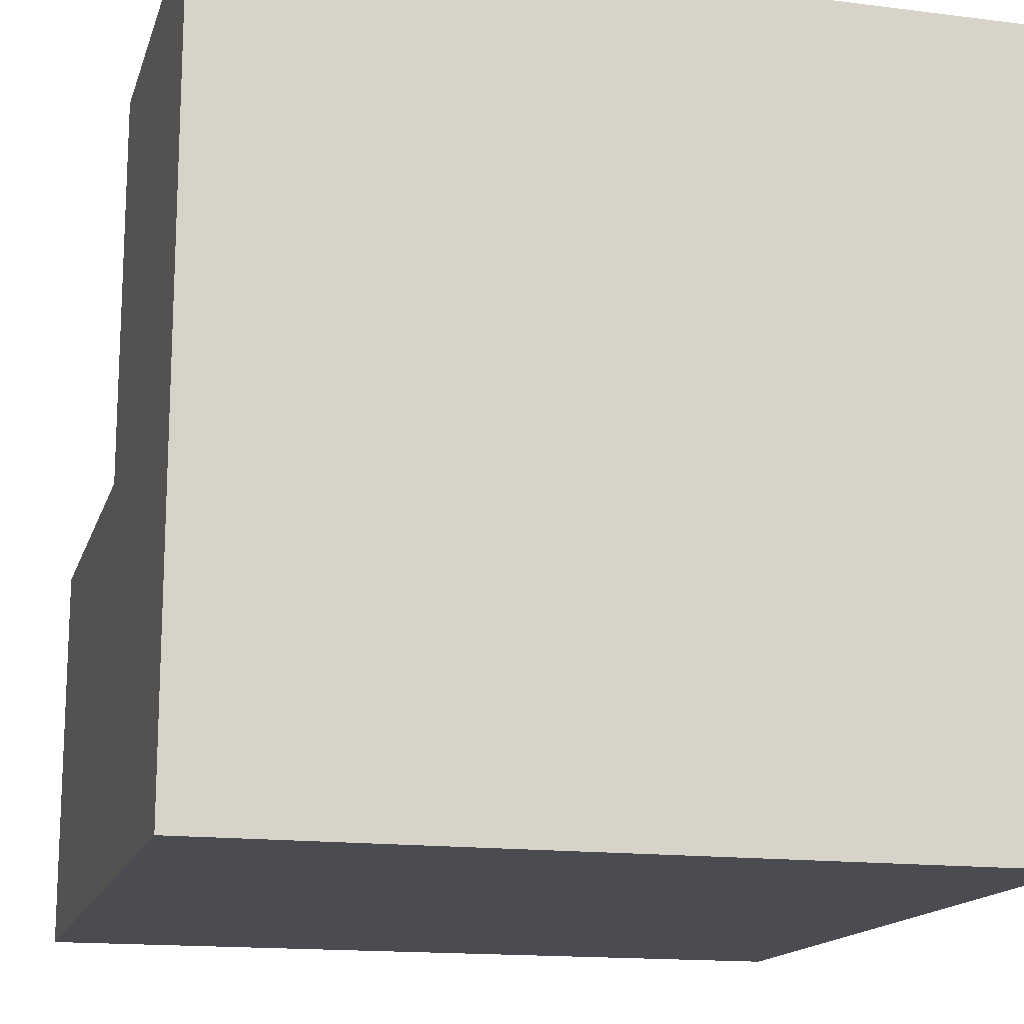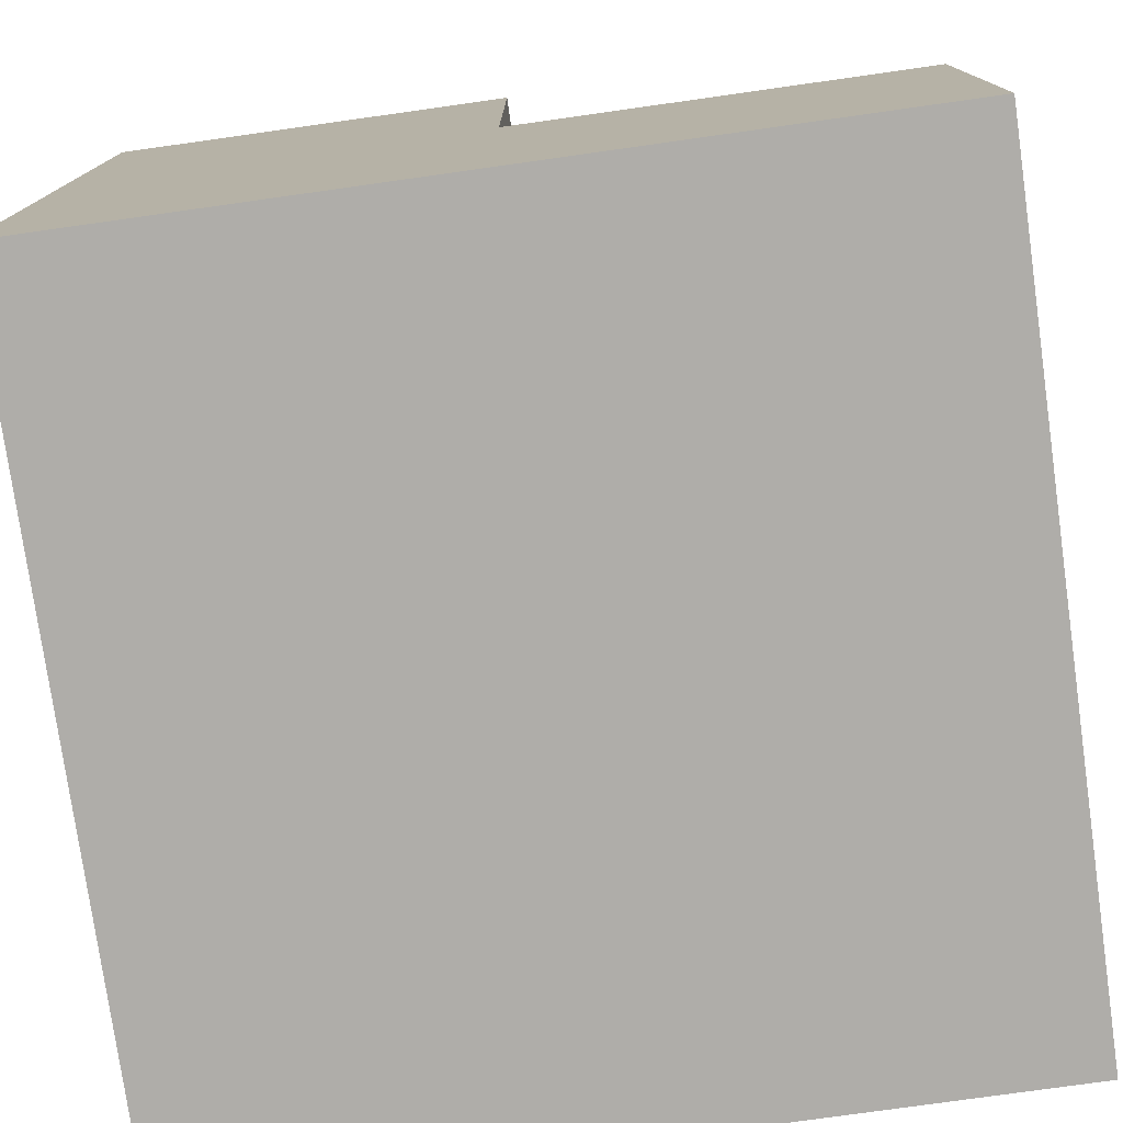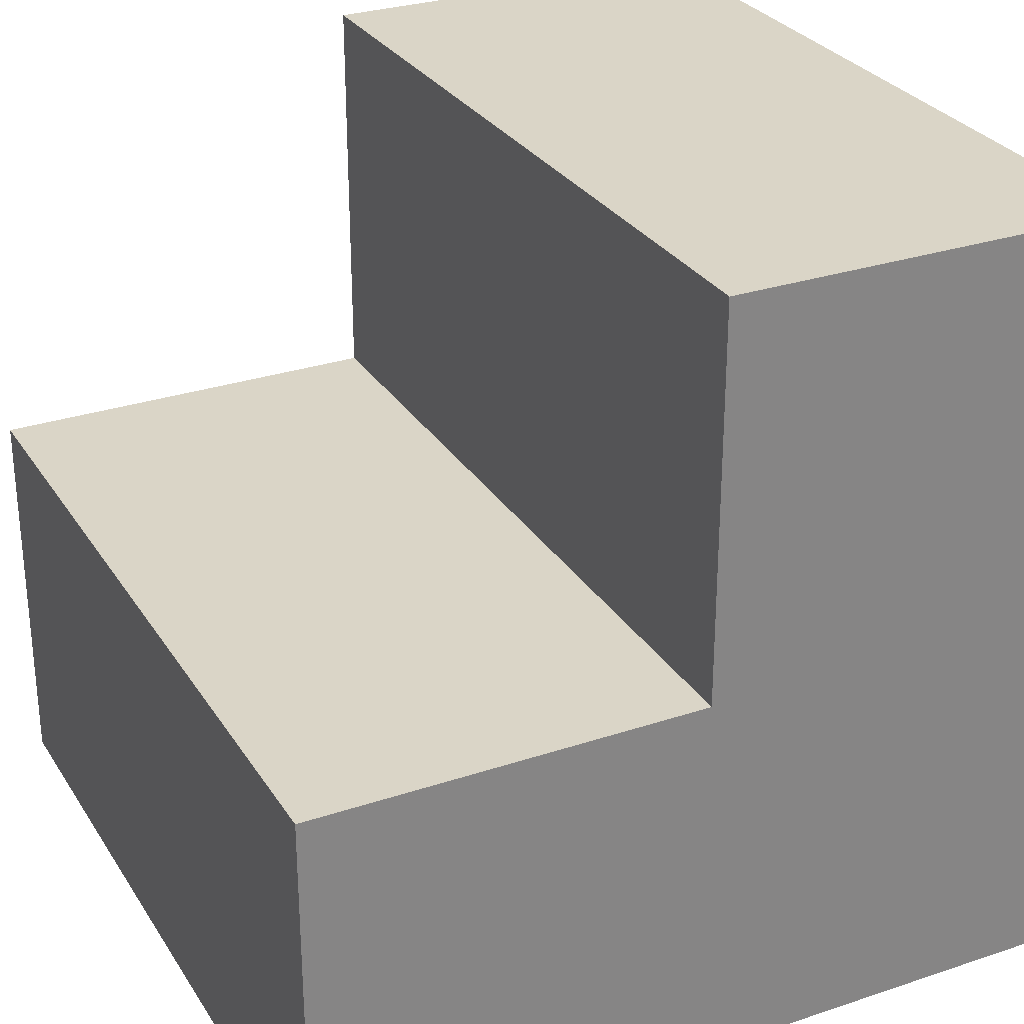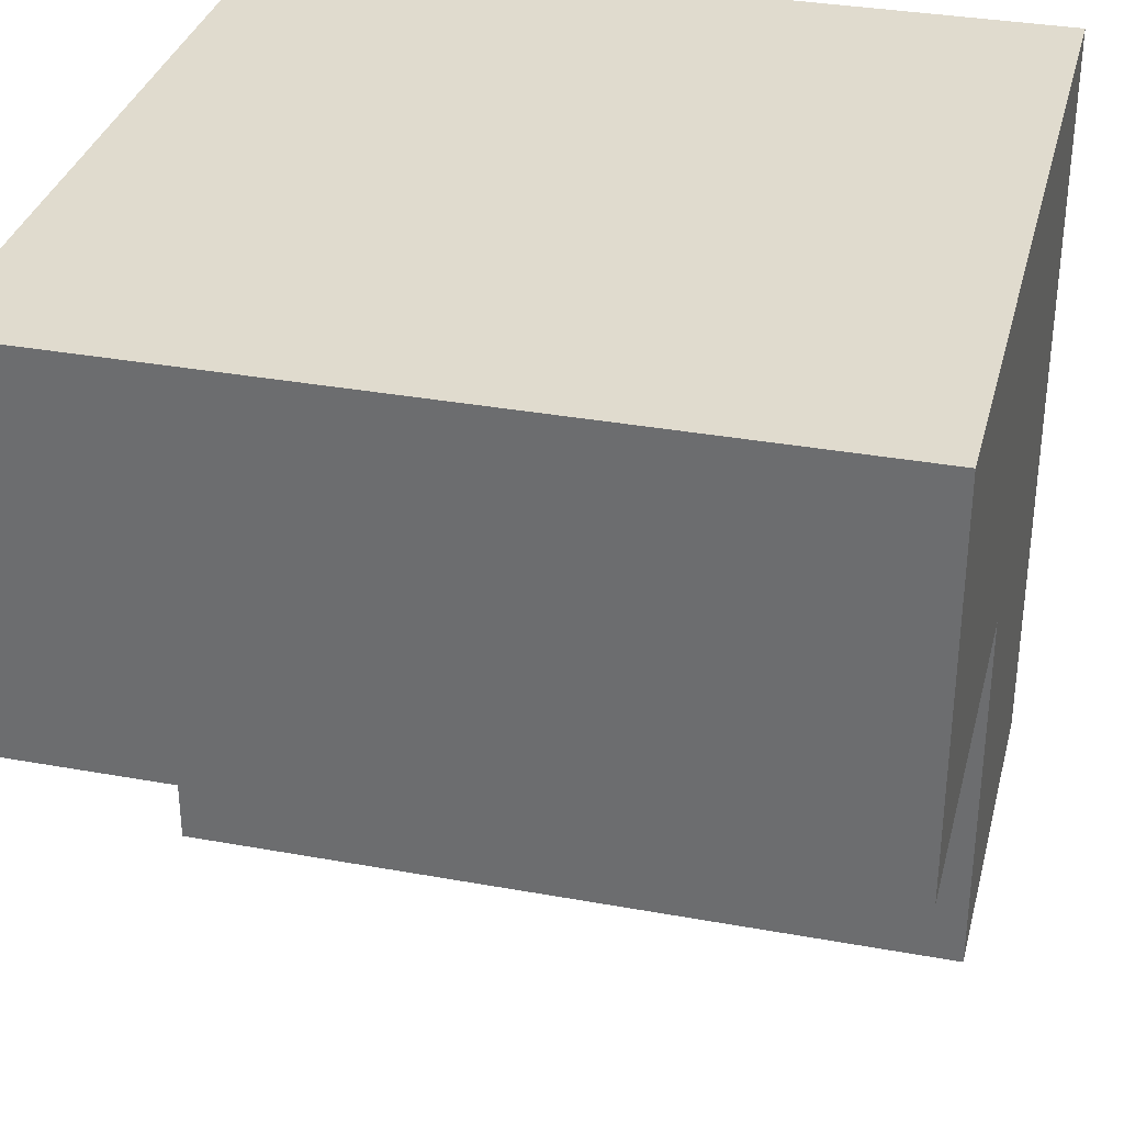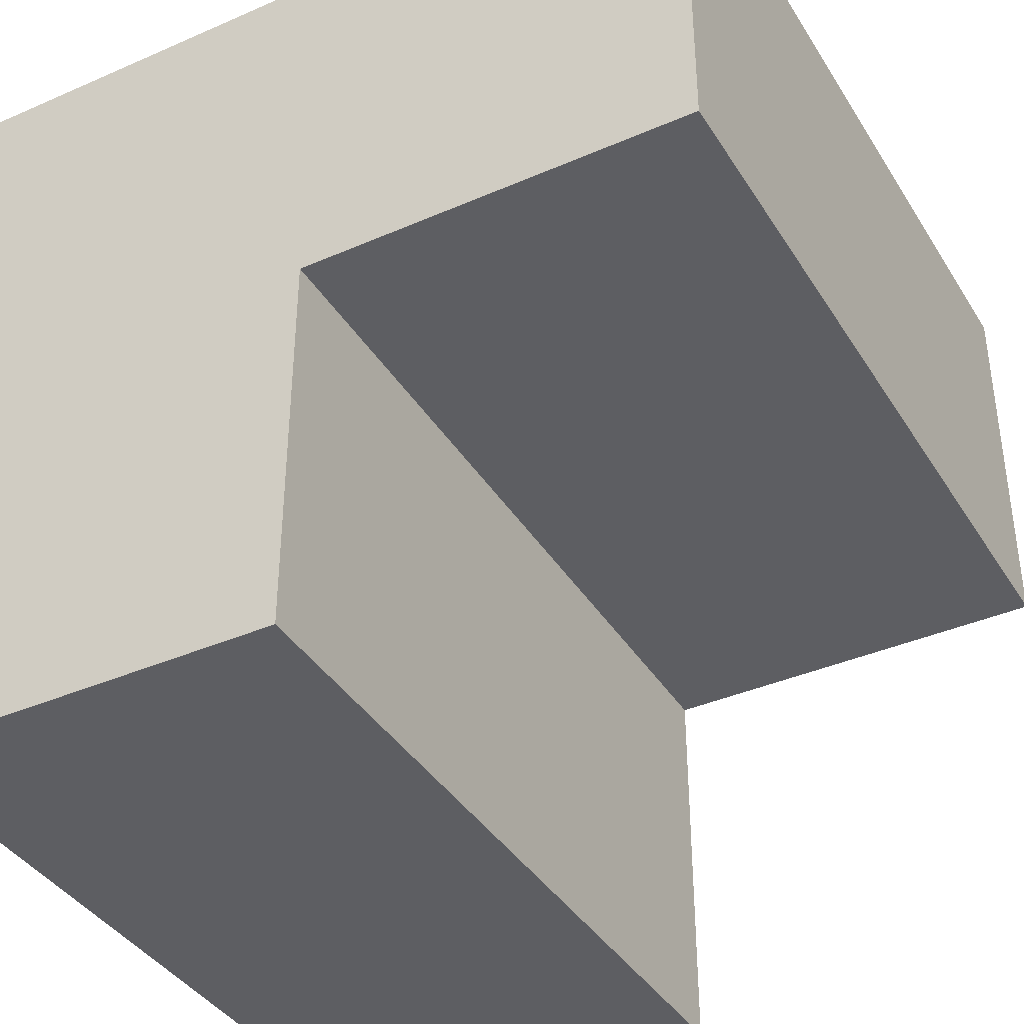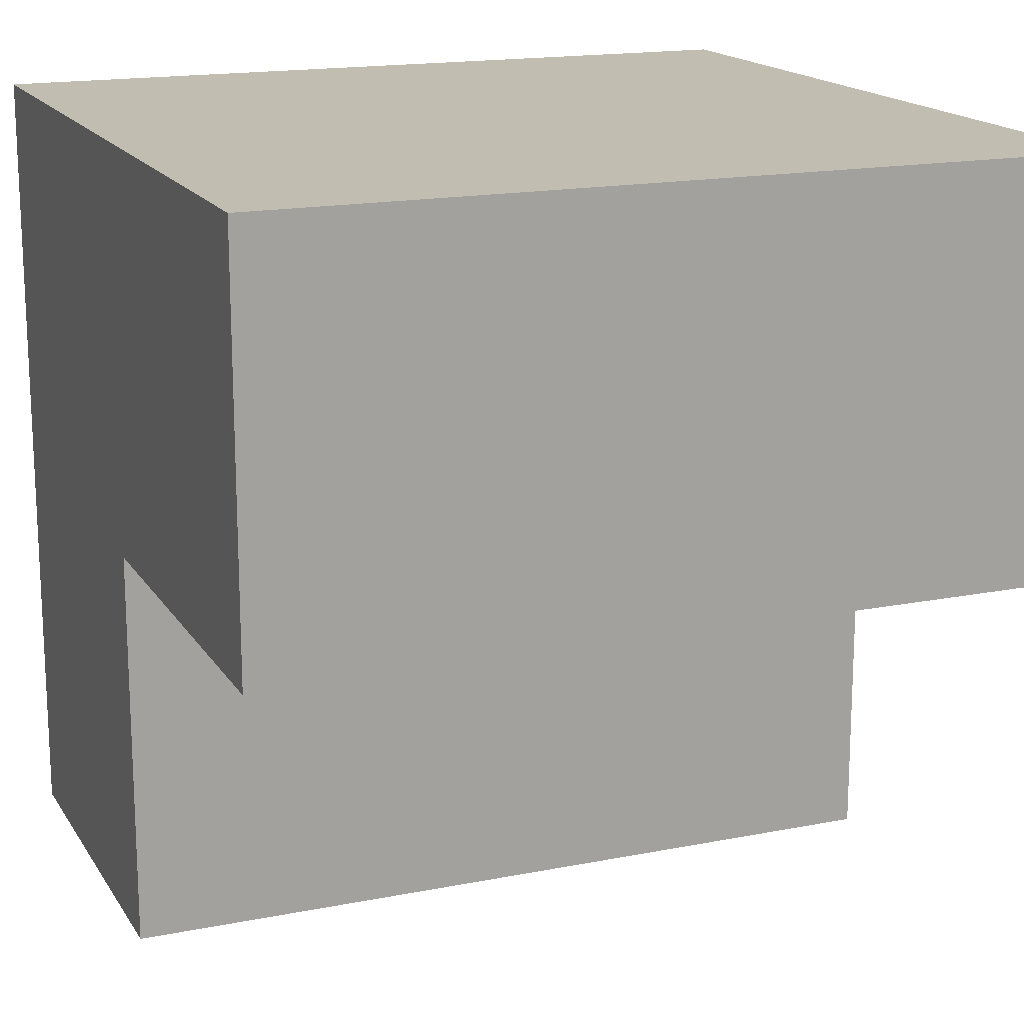
<metadata>
{"format":"obj","ext":"obj","renderer":"f3d","projection":"perspective","resolution":1024,"background":"white","views":[{"elev":-15.4,"azim":-15.0,"up":"+Y"},{"elev":-77.2,"azim":98.0,"up":"+Y"},{"elev":29.0,"azim":-116.4,"up":"+Y"},{"elev":33.5,"azim":-166.0,"up":"+Z"},{"elev":-38.9,"azim":118.7,"up":"+Z"},{"elev":16.8,"azim":158.0,"up":"+Z"}]}
</metadata>
<code>
o Cube
v 1 1 0
v 0 1 1
v -1 0 -1
v 1 0 1
v -1 0 1
v 1 0 -1
v 0 -1 -1
v -1 -1 0
v 1 -1 -1
v 1 1 1
v 1 -1 1
v -1 -1 -1
v -1 1 1
v -1 -1 1
v 0 -1 1
v -1 1 0
v 1 -1 0
v 0 0 -1
v 1 0 0
v 0 -1 0
v -1 0 0
v 0 0 1
v 0 1 0
f 9 6 19 17
f 17 19 4 11
f 12 3 18 7
f 7 18 6 9
f 23 16 13 2
f 22 2 13 5
f 20 17 11 15
f 19 1 10 4
f 8 20 15 14
f 12 7 20 8
f 7 9 17 20
f 8 21 3 12
f 14 5 21 8
f 5 13 16 21
f 15 22 5 14
f 11 4 22 15
f 4 10 2 22
f 1 23 2 10
f 18 3 21 19 6
f 19 21 16 23 1

</code>
